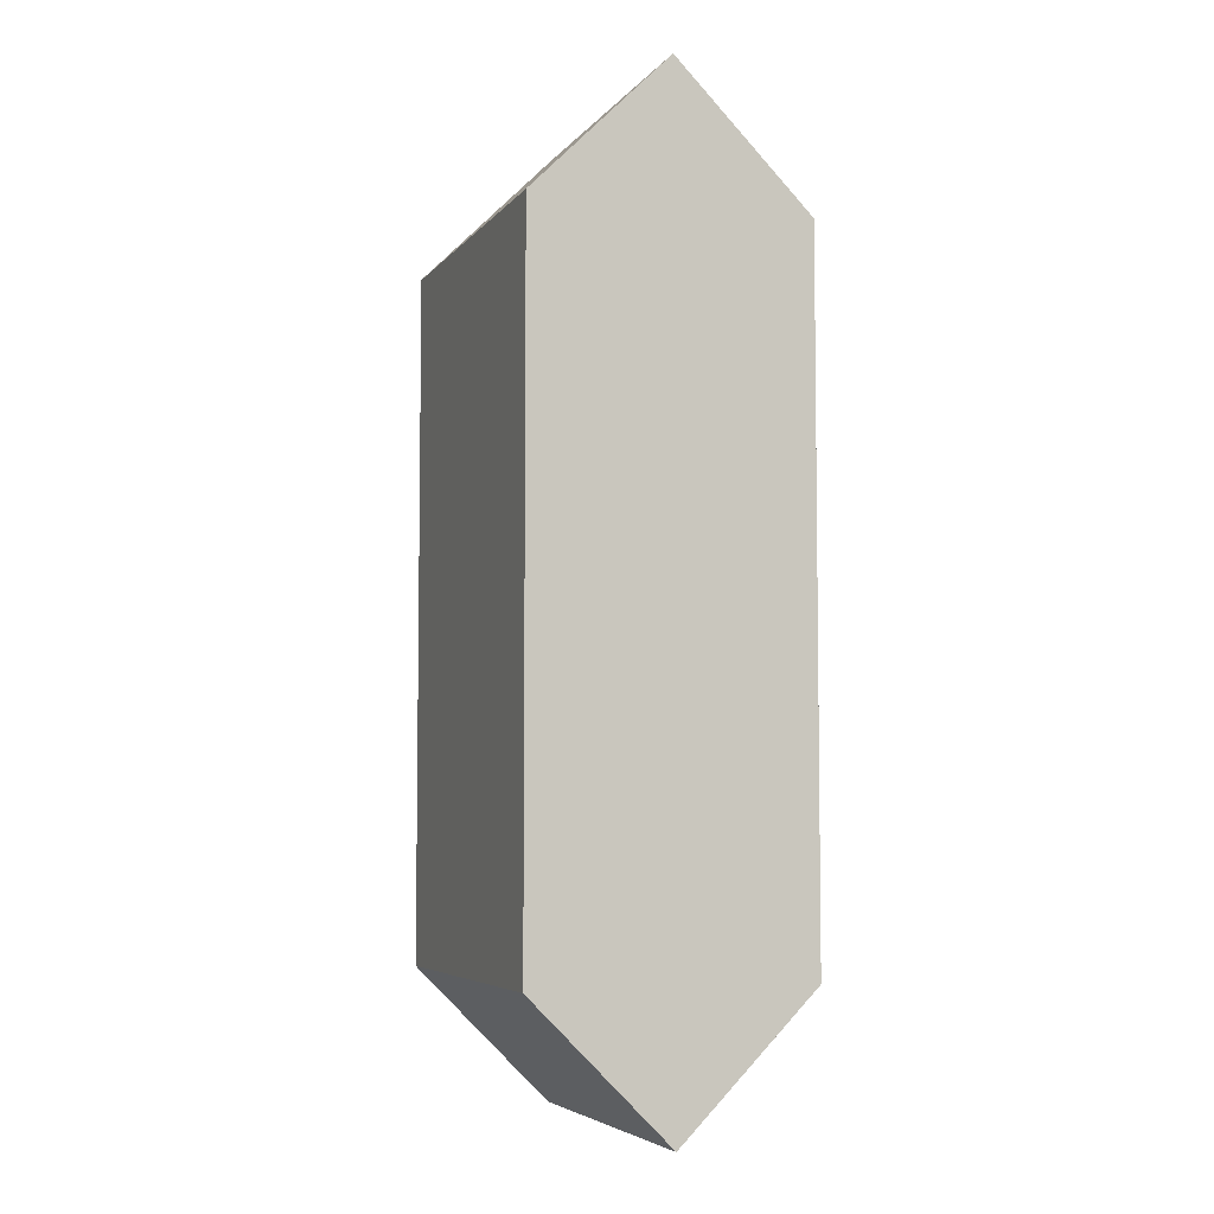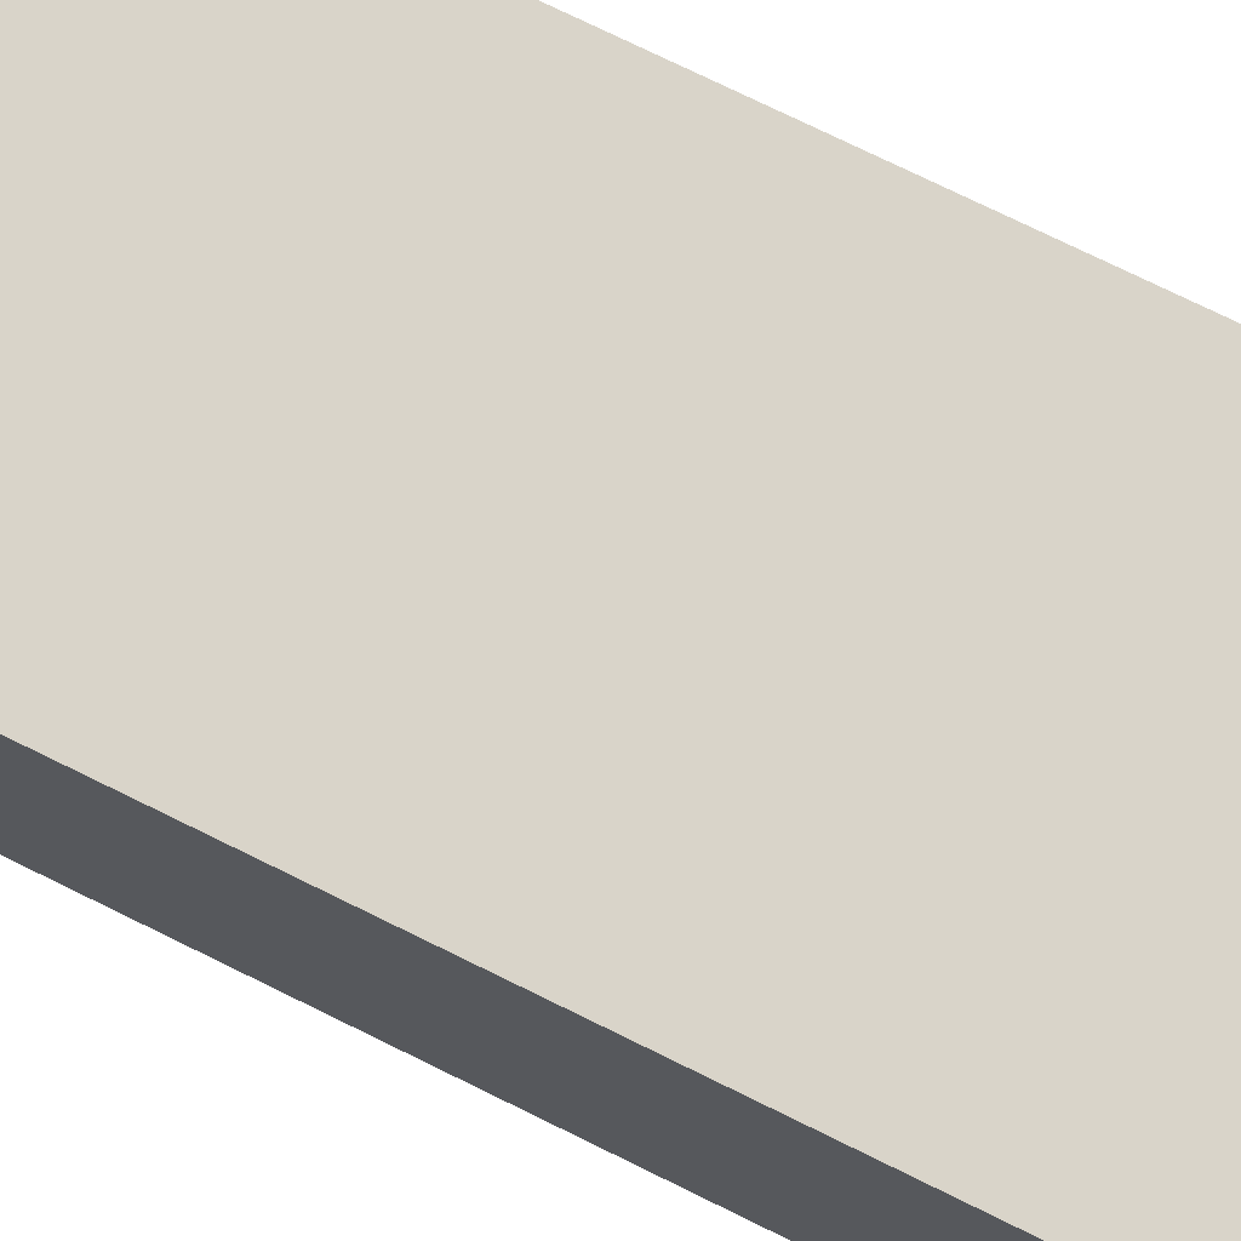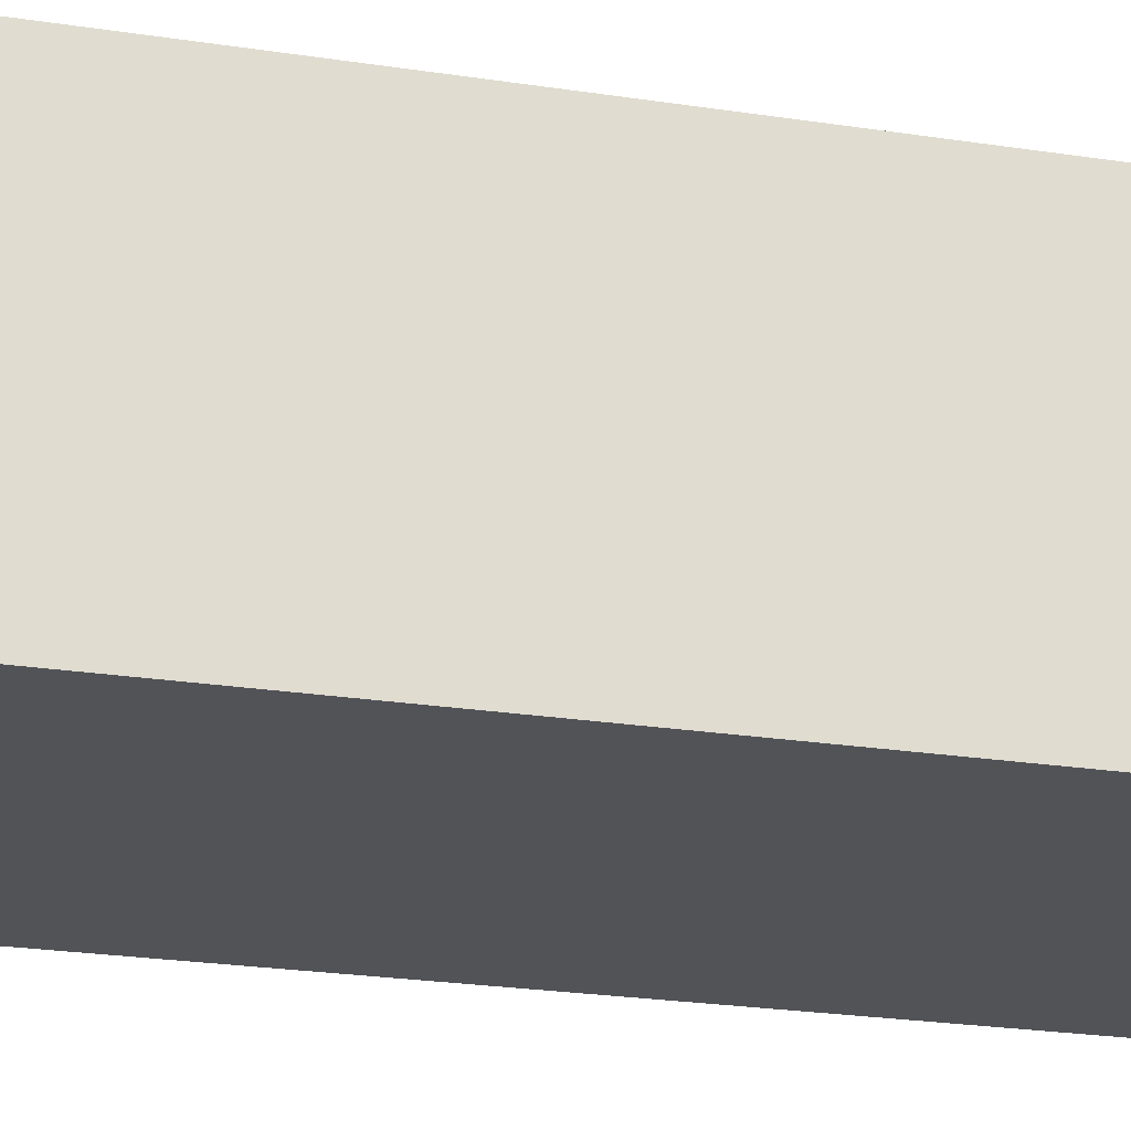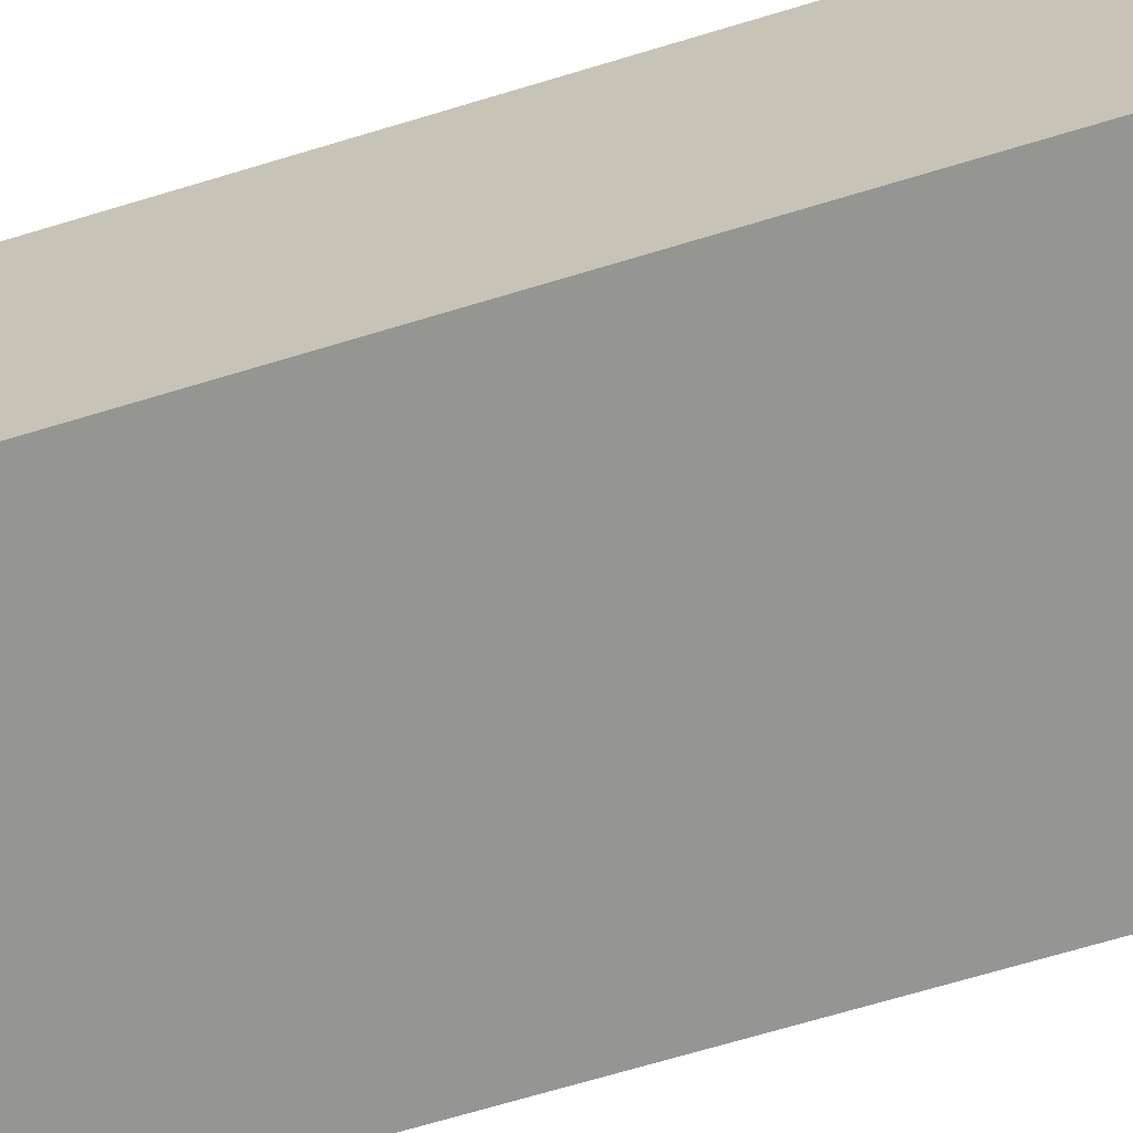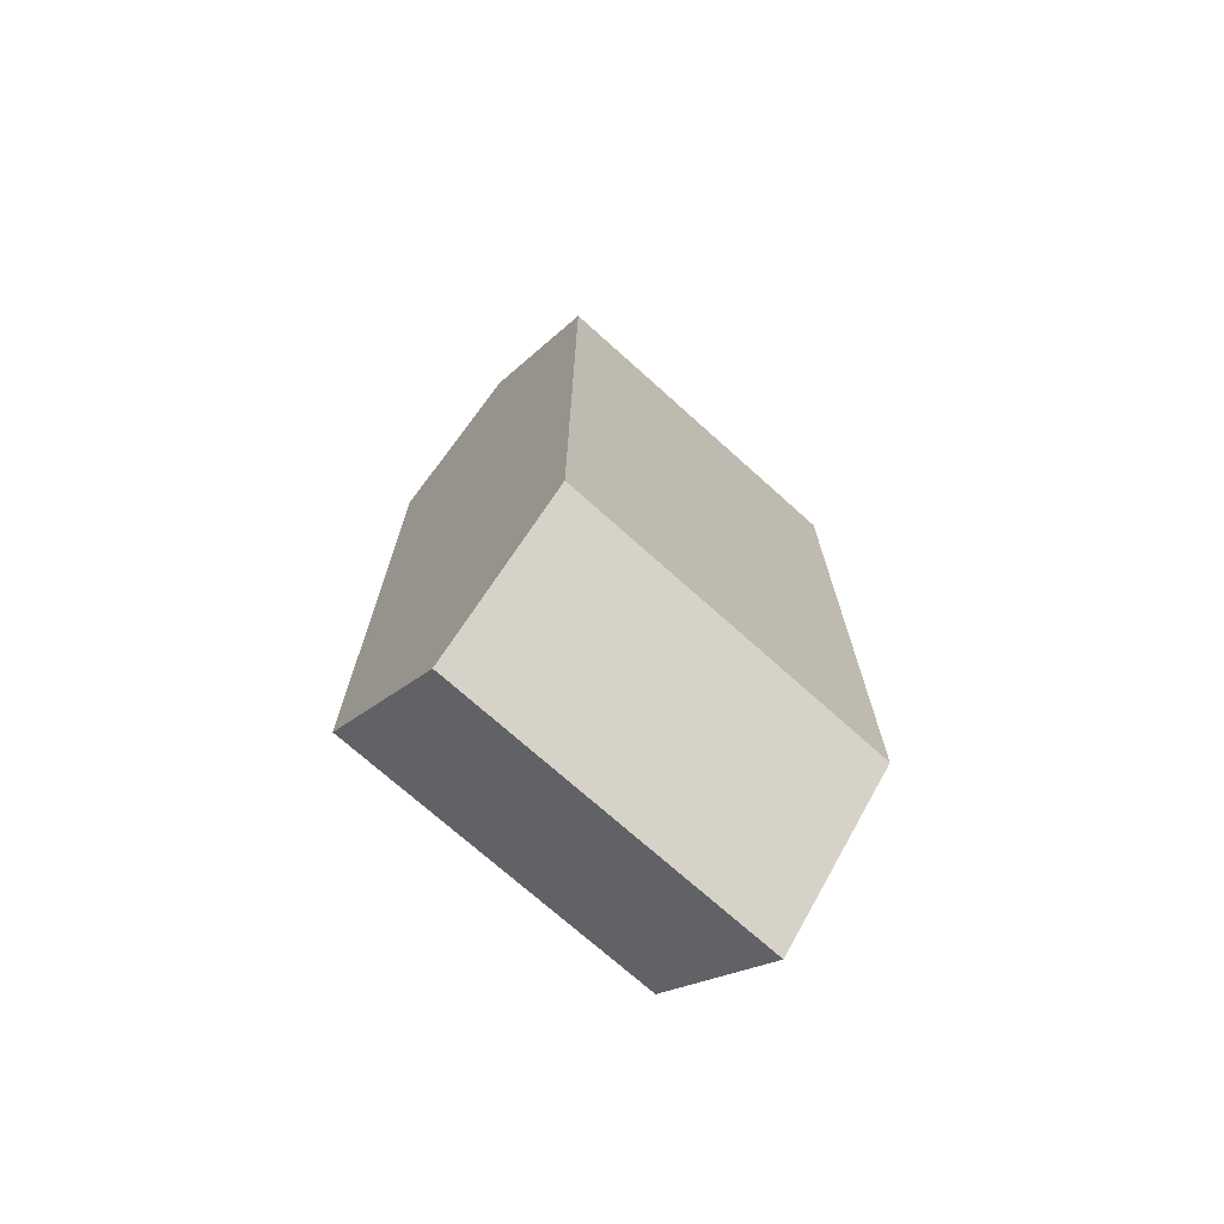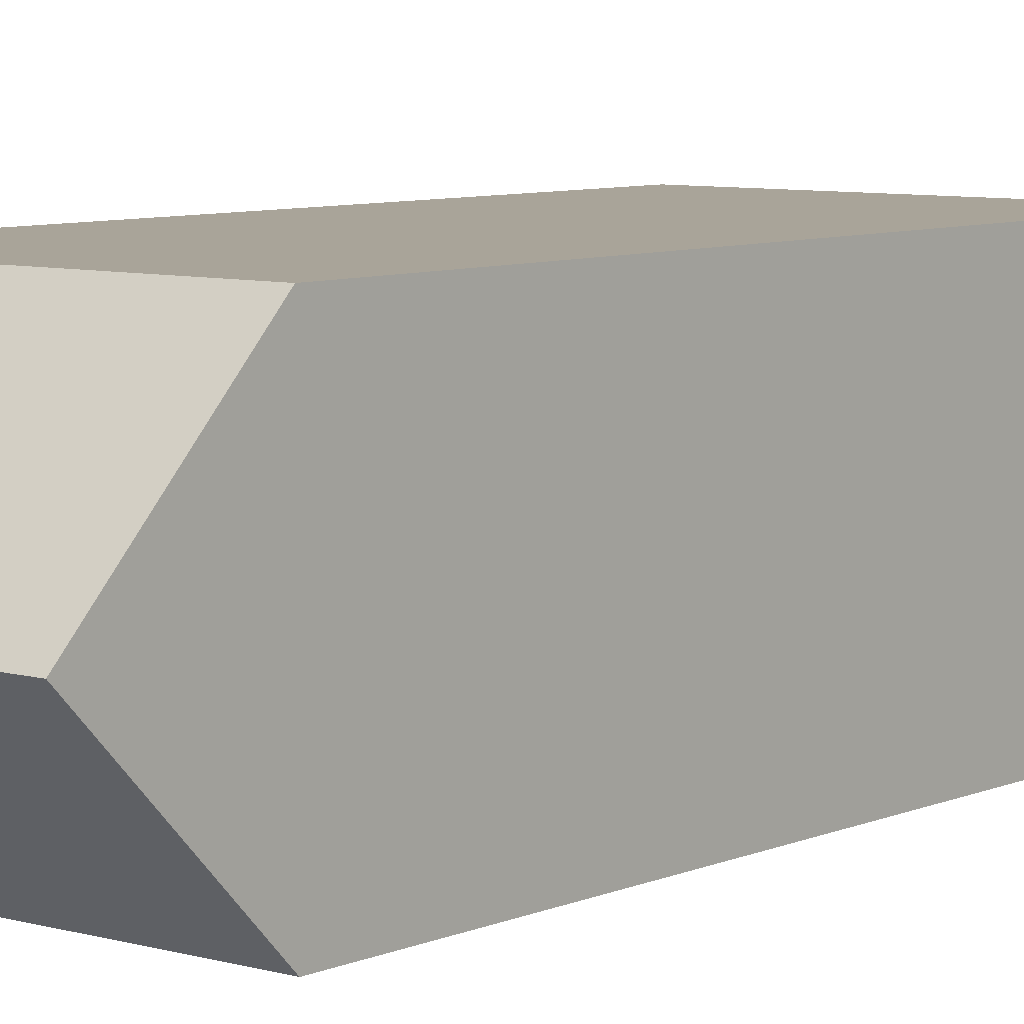
<metadata>
{"format":"obj","ext":"obj","renderer":"f3d","projection":"perspective","resolution":1024,"background":"white","views":[{"elev":-5.4,"azim":69.9,"up":"+Y"},{"elev":74.9,"azim":116.2,"up":"+Z"},{"elev":-22.4,"azim":74.7,"up":"+Z"},{"elev":-67.4,"azim":-73.0,"up":"+Z"},{"elev":-71.9,"azim":138.0,"up":"+Y"},{"elev":7.3,"azim":39.2,"up":"+Z"}]}
</metadata>
<code>
o Cube.001
v -0.125 -0.25 0.1
v -0.125 0.25 0.1
v -0.125 -0.25 -0.1
v -0.125 0.25 -0.1
v 0.125 -0.25 0.1
v 0.125 0.25 0.1
v 0.125 -0.25 -0.1
v 0.125 0.25 -0.1
v -0.125 -0.35 0
v -0.125 0.35 0
v 0.125 -0.35 0
v 0.125 0.35 0
f 6 5 11
f 4 7 3
f 6 1 5
f 11 1 9
f 10 6 12
f 4 12 8
f 7 9 3
f 4 3 9
f 11 7 8
f 8 12 11
f 12 6 11
f 4 8 7
f 6 2 1
f 11 5 1
f 10 2 6
f 4 10 12
f 7 11 9
f 9 1 2
f 2 10 9
f 10 4 9

</code>
